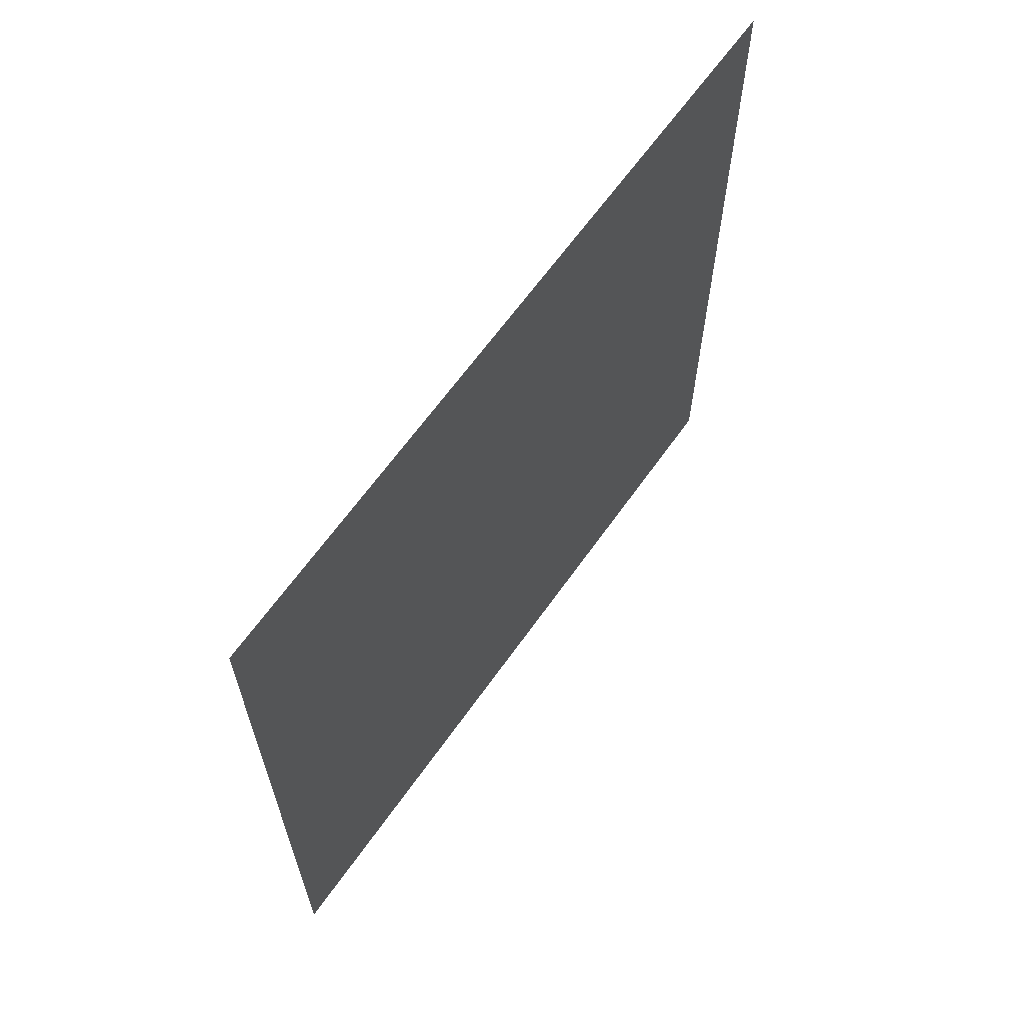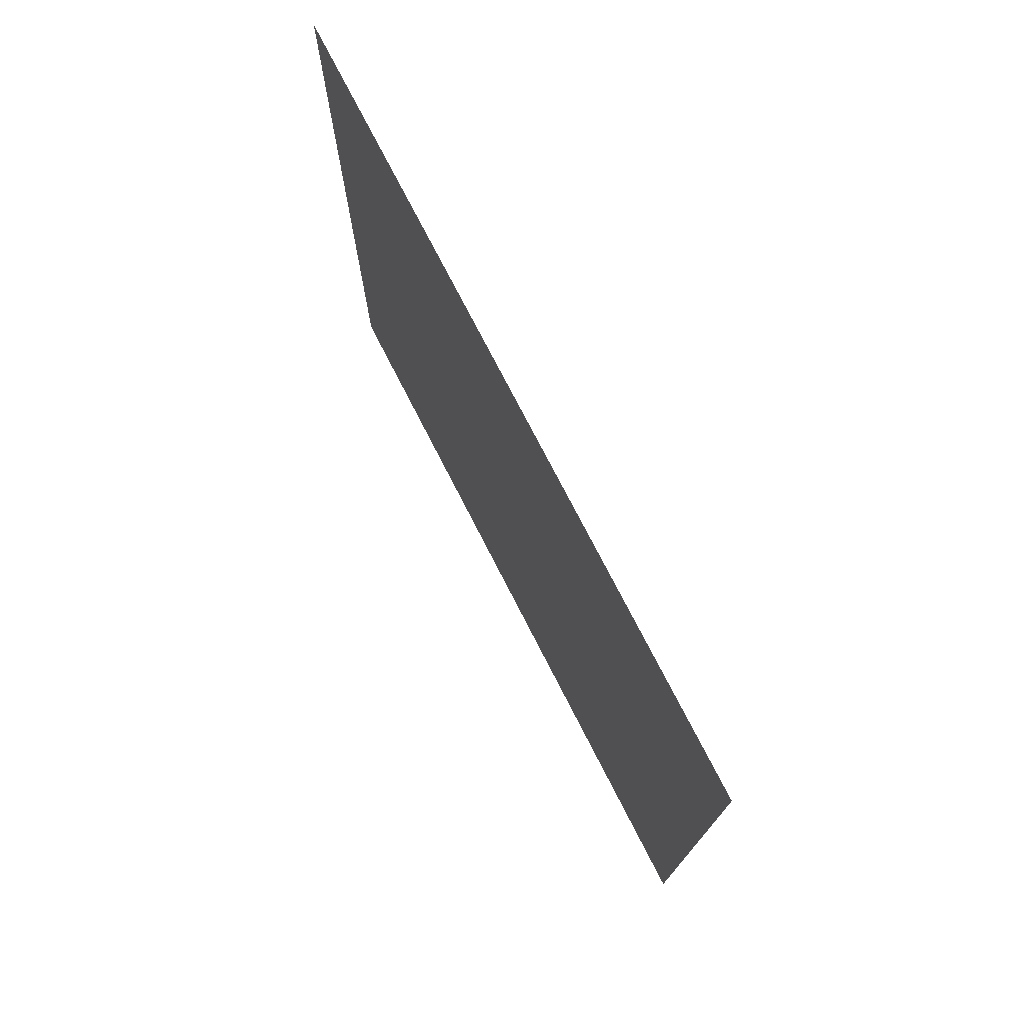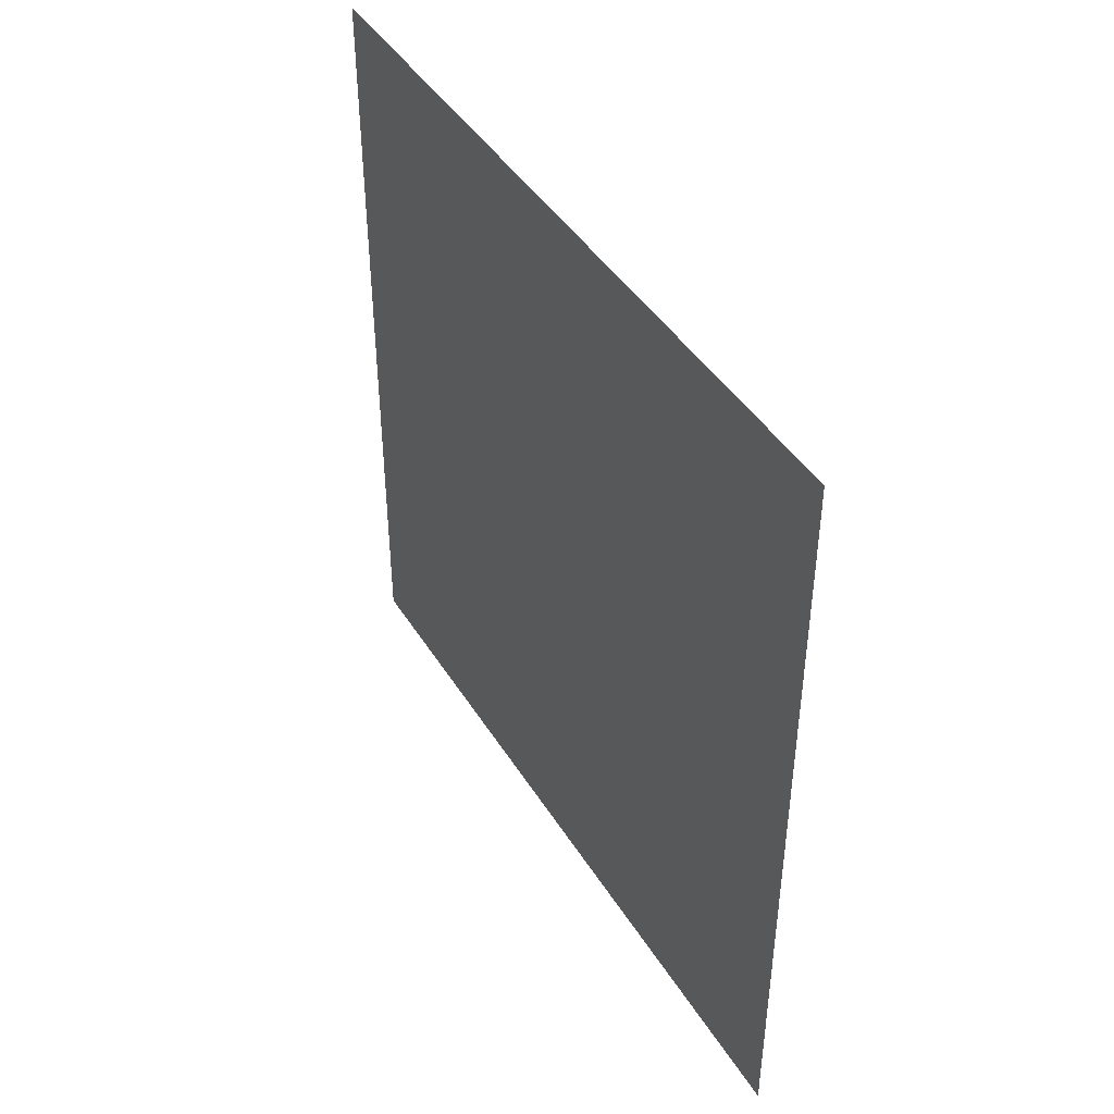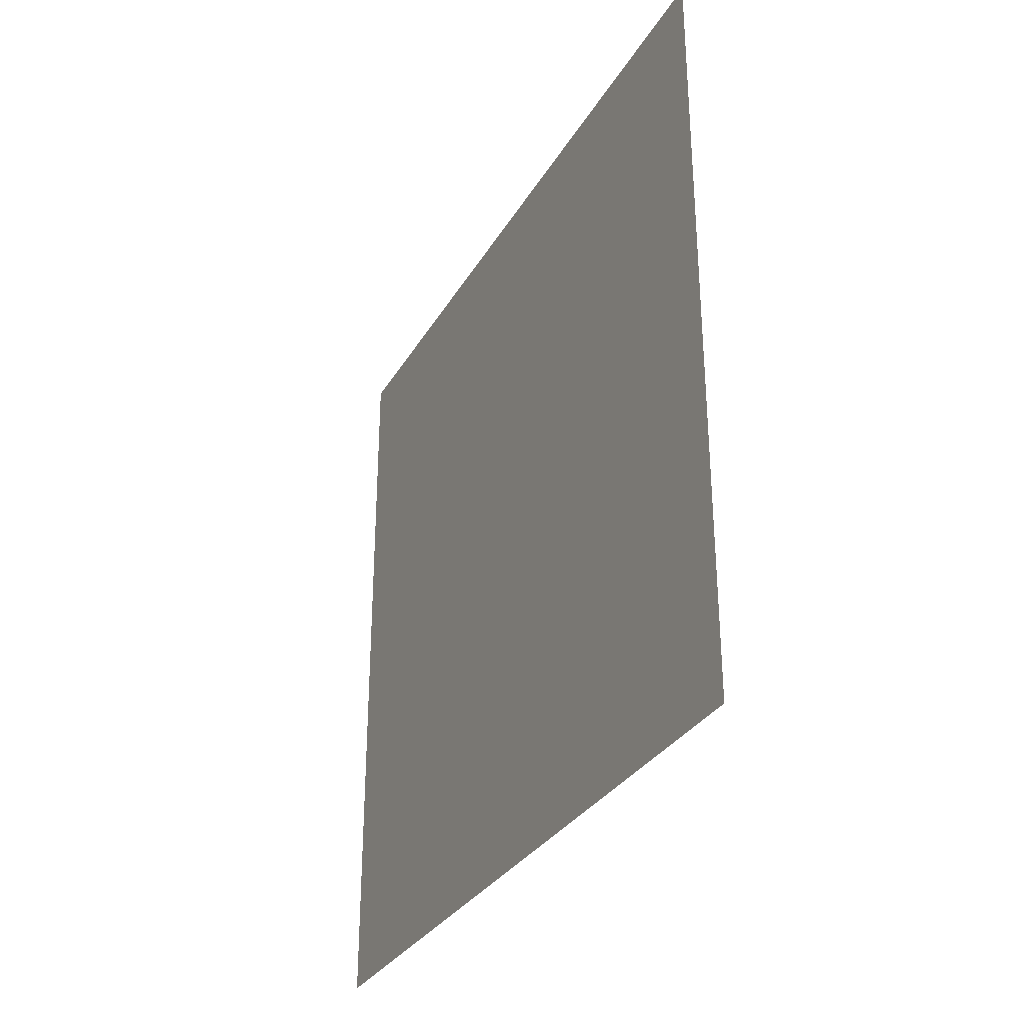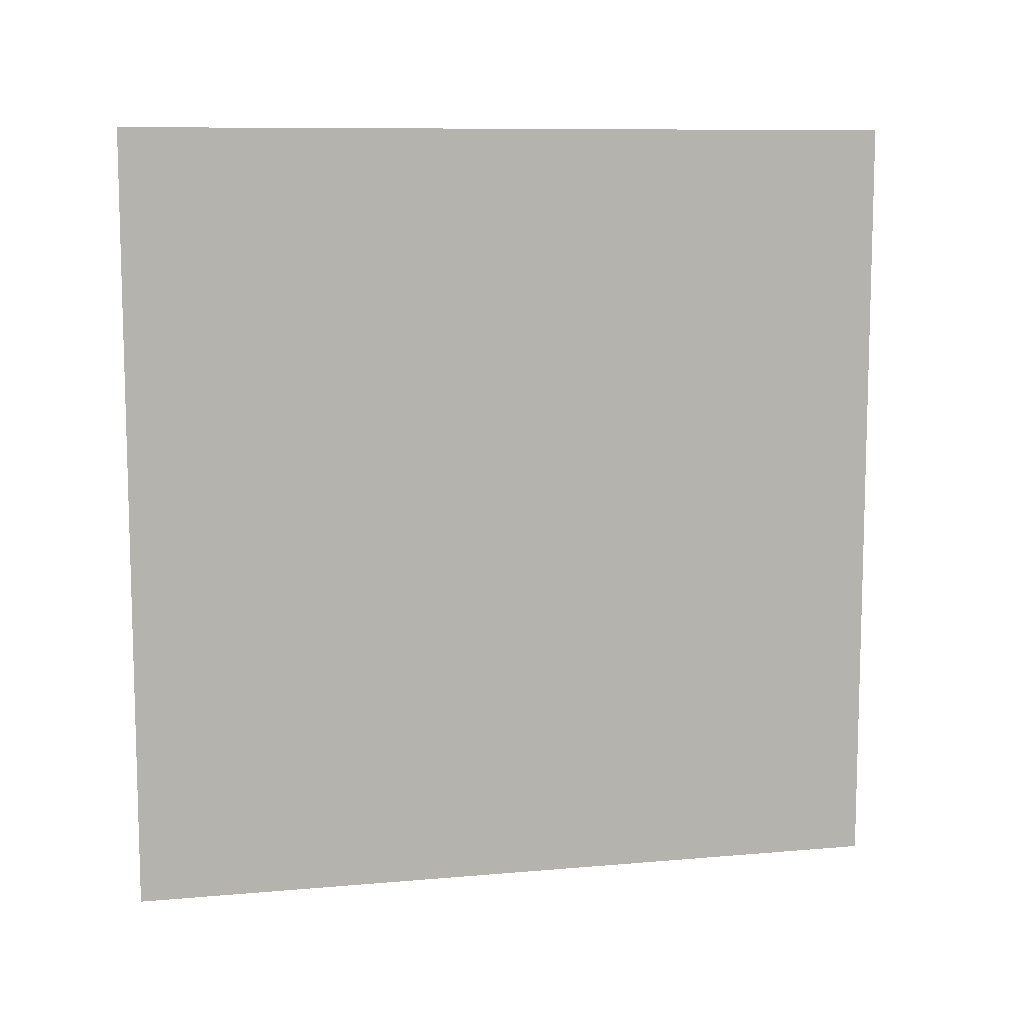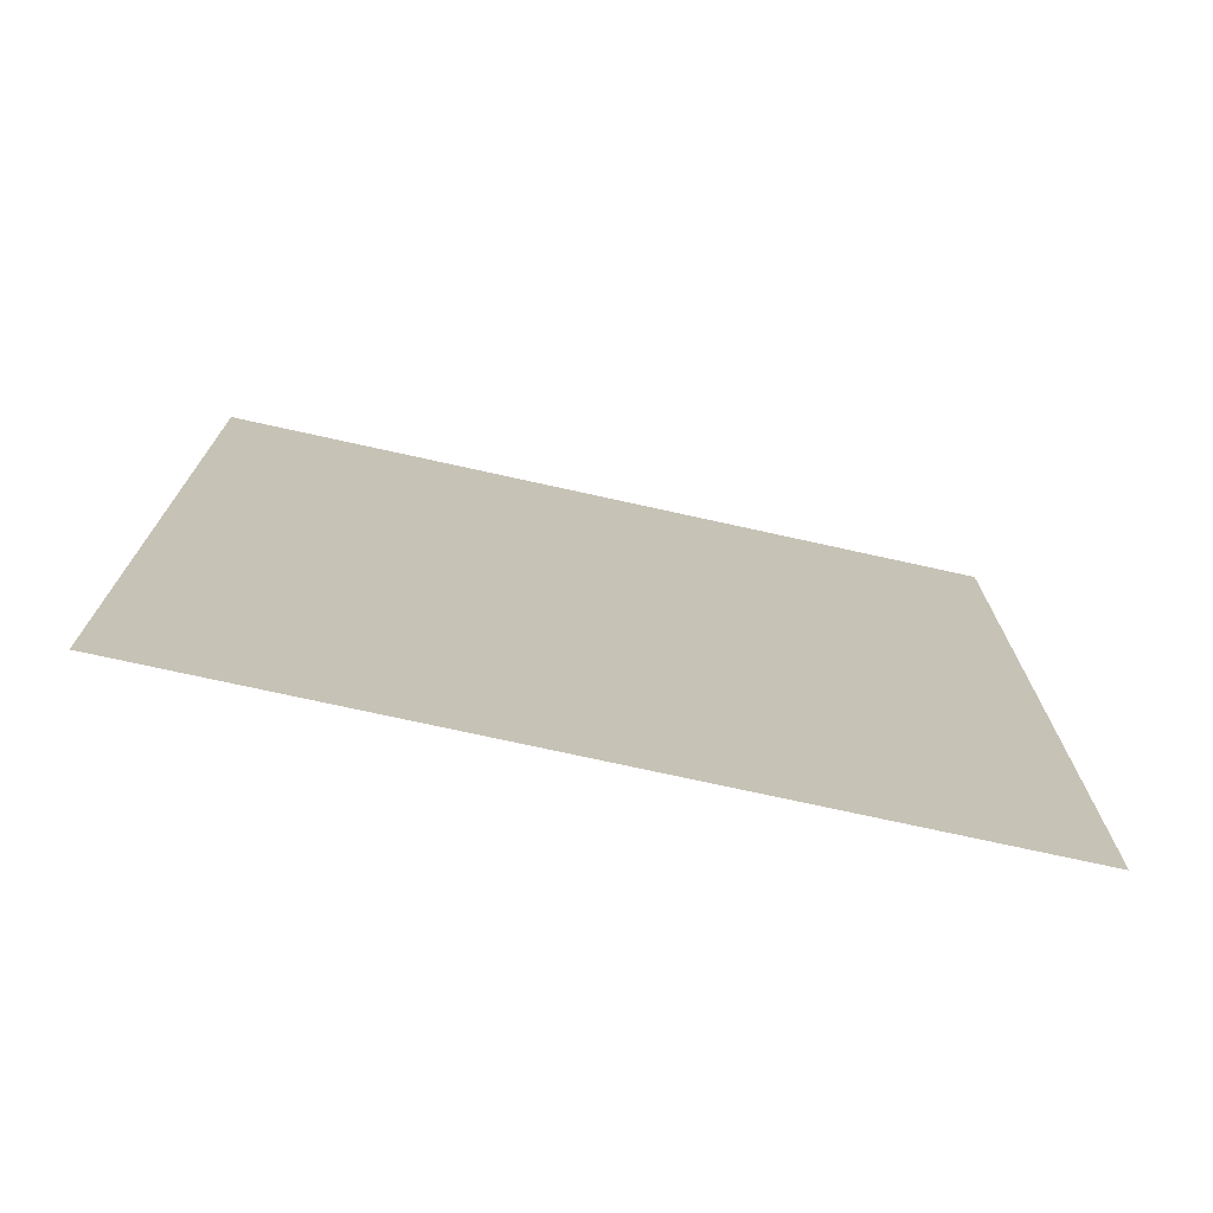
<metadata>
{"format":"obj","ext":"obj","renderer":"f3d","projection":"perspective","resolution":1024,"background":"white","views":[{"elev":64.1,"azim":-144.8,"up":"+Y"},{"elev":74.9,"azim":-27.1,"up":"+Z"},{"elev":43.3,"azim":150.4,"up":"+Y"},{"elev":-31.2,"azim":-25.5,"up":"+Z"},{"elev":9.5,"azim":77.0,"up":"+Z"},{"elev":-73.4,"azim":77.5,"up":"+Y"}]}
</metadata>
<code>
v 4934 345.6 -2189
v 4934 345.6 -2214
v 4934 371.2 -2214
v 4934 345.6 -2189
v 4934 371.2 -2214
v 4934 371.2 -2189
f 1 2 3
f 4 5 6

</code>
